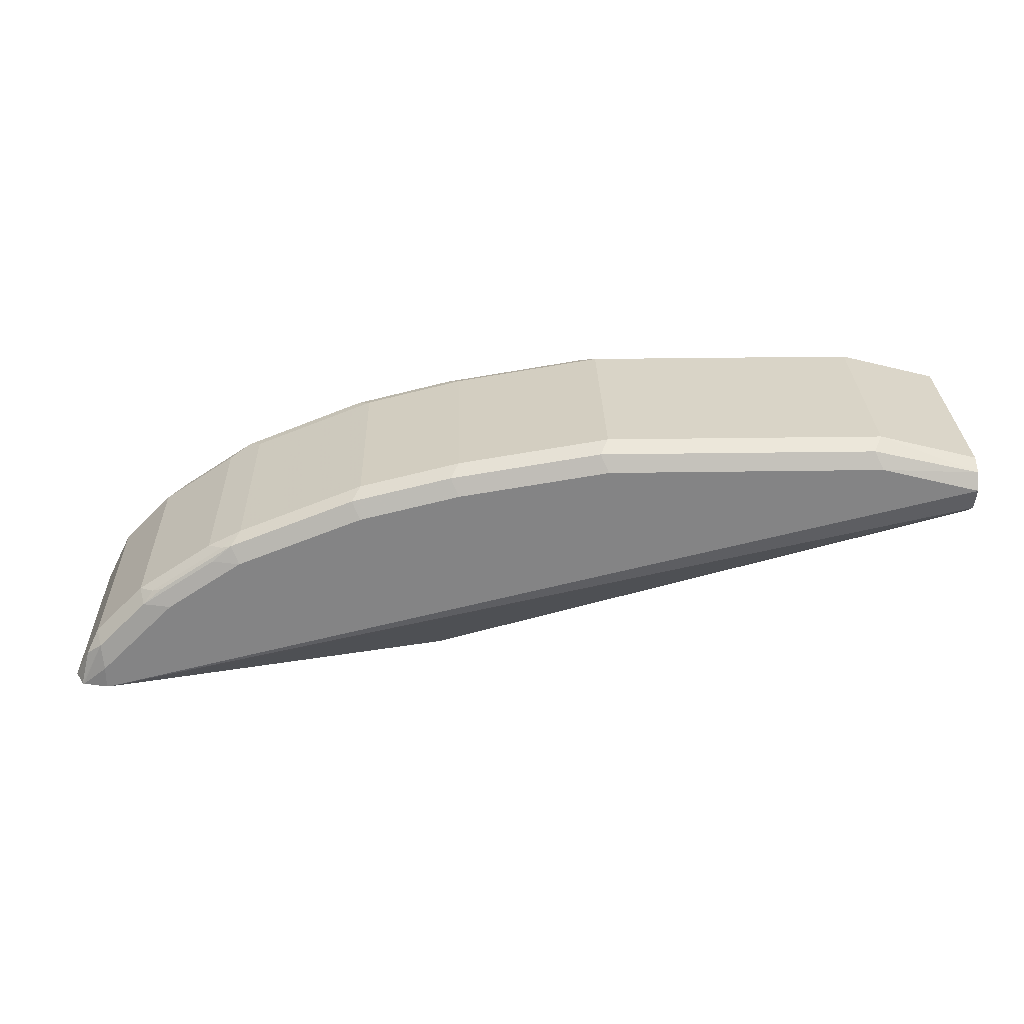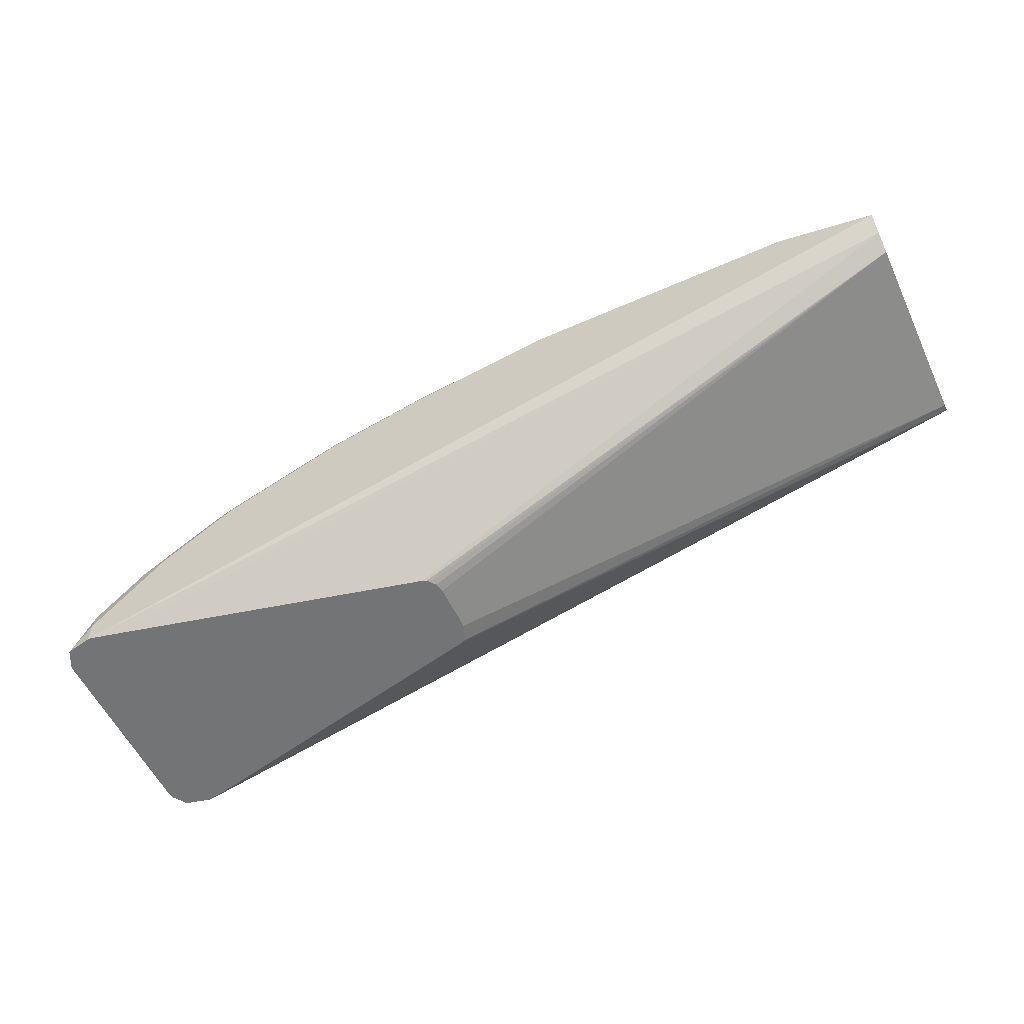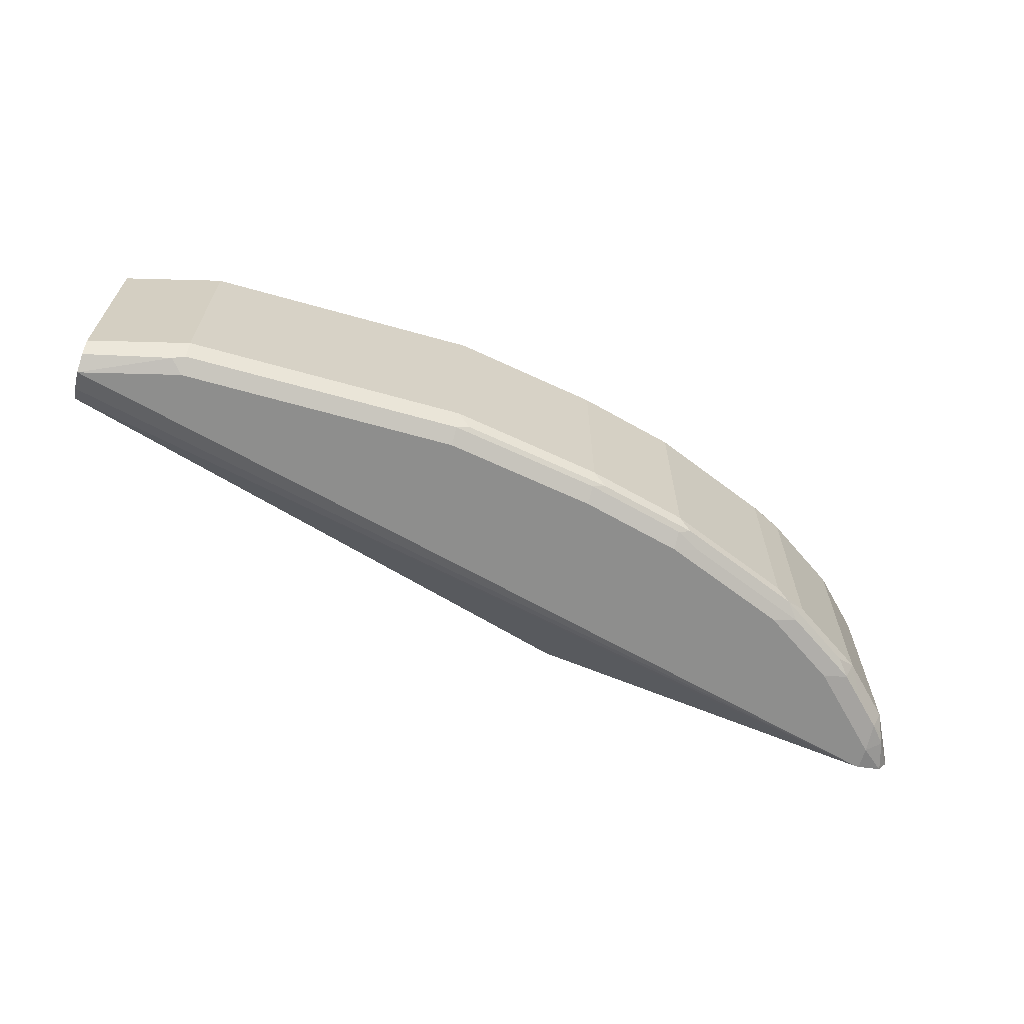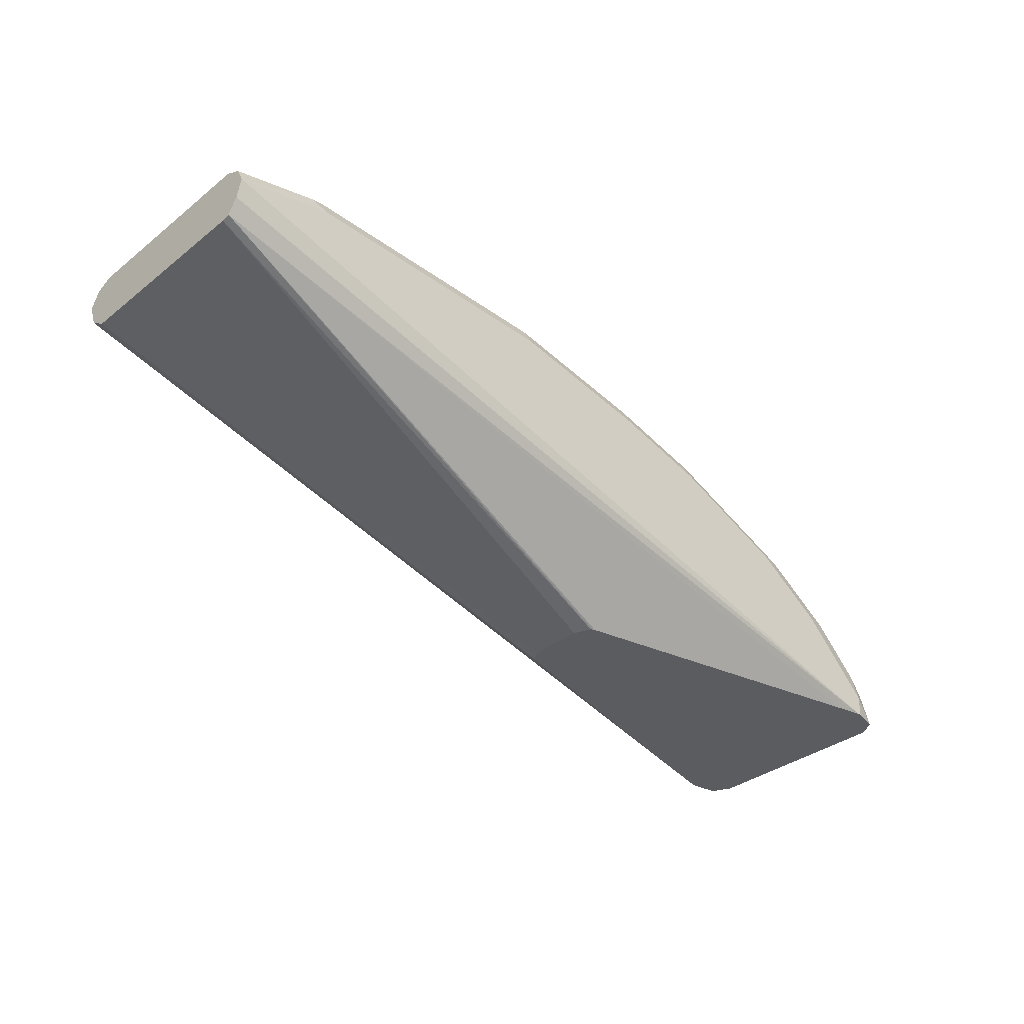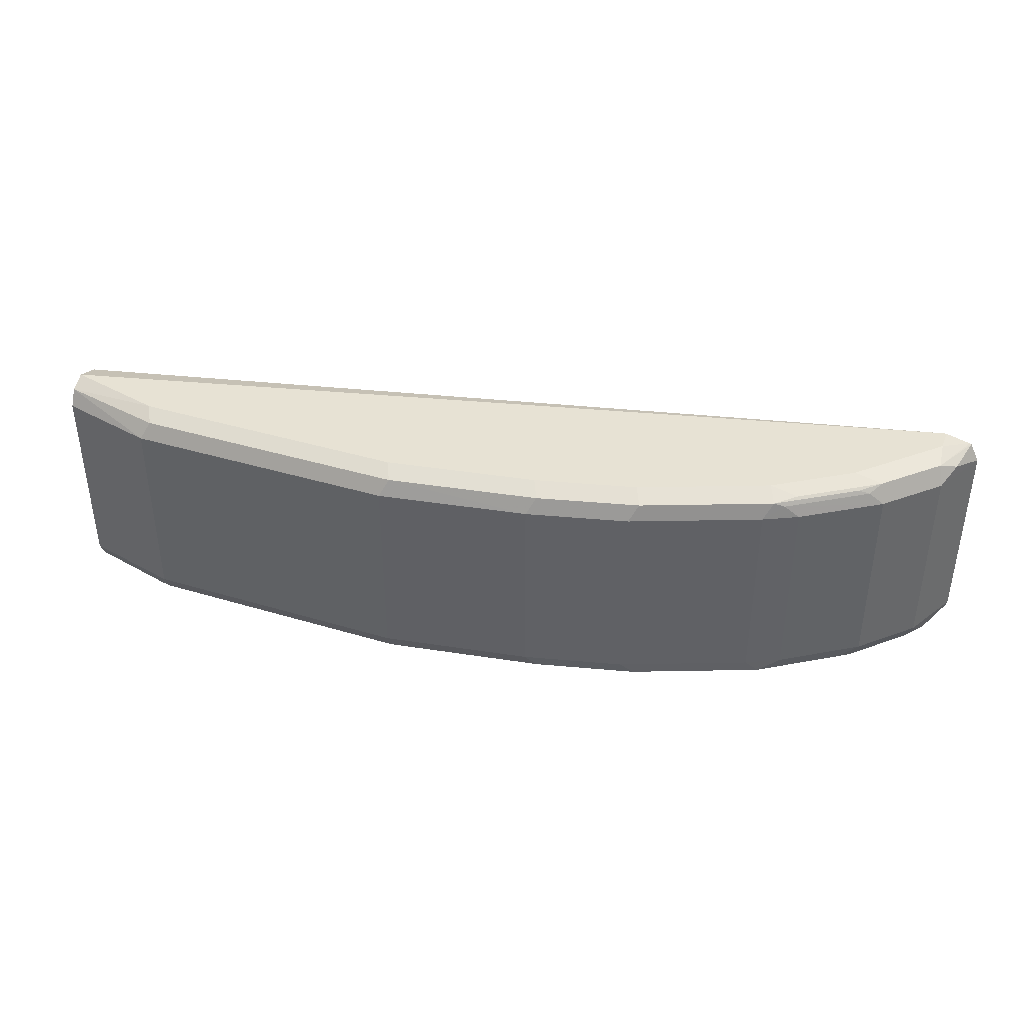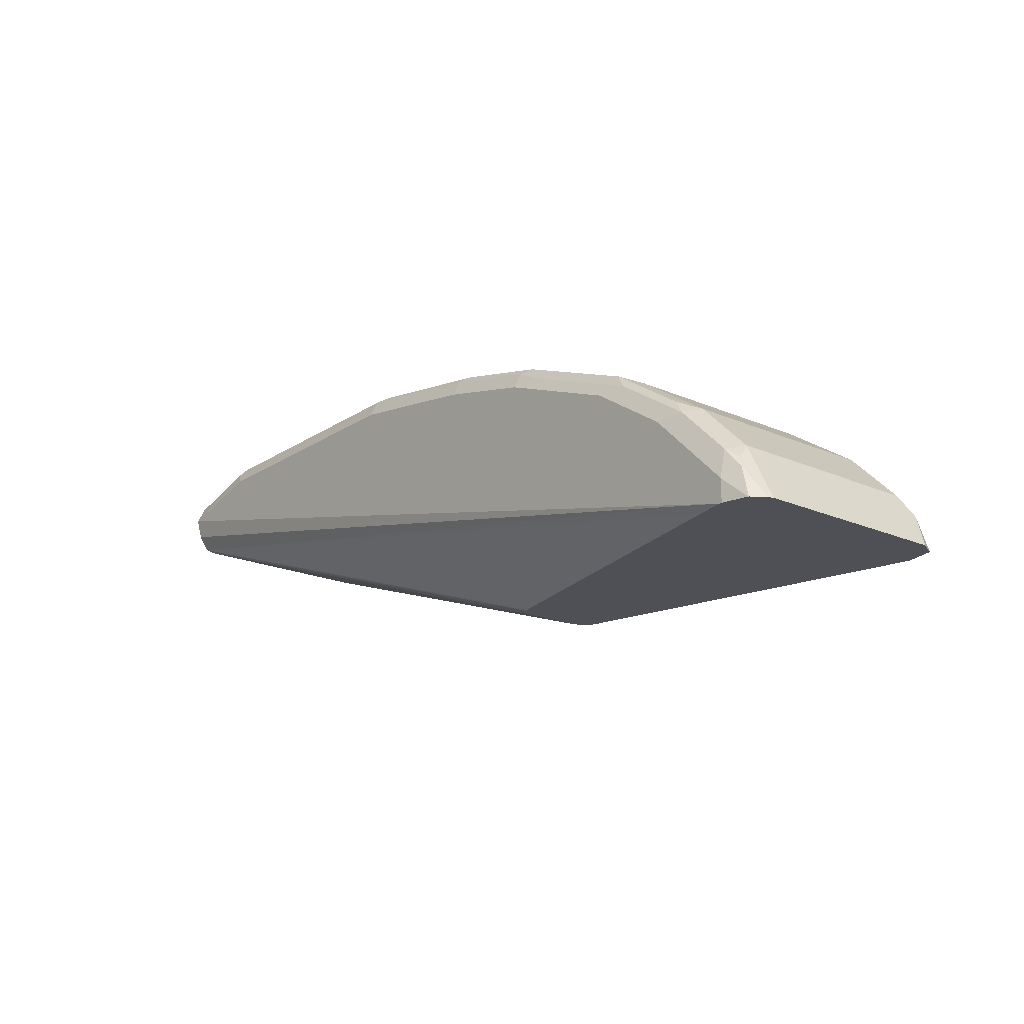
<metadata>
{"format":"obj","ext":"obj","renderer":"f3d","projection":"perspective","resolution":1024,"background":"white","views":[{"elev":28.6,"azim":178.6,"up":"+Z"},{"elev":-56.1,"azim":-155.0,"up":"+Z"},{"elev":-64.8,"azim":-15.8,"up":"+Y"},{"elev":-35.0,"azim":-43.9,"up":"+Z"},{"elev":39.7,"azim":20.5,"up":"+Y"},{"elev":-19.3,"azim":50.6,"up":"+Z"}]}
</metadata>
<code>
v -0.06288 0.03593 0.1258
v -0.05989 0.04192 0.1228
v -0.09826 0.04192 0.1138
v -0.09826 0.03593 0.1168
v -0.06288 -0.03593 0.1258
v 0.03594 0.03593 0.1258
v -0.06288 0.04492 0.1168
v 0.03896 0.04192 0.1228
v -0.09826 0.04492 0.1078
v -0.09826 -0.03593 0.1168
v -0.06887 -0.03892 0.1228
v -0.06735 -0.04267 0.1213
v -0.06288 -0.04192 0.1228
v 0.03594 -0.03593 0.1258
v 0.08982 0.03593 0.1168
v 0.03594 0.04492 0.1168
v 0.09281 0.04192 0.1138
v 0.08982 0.04492 0.1078
v -0.09826 0.04157 0.09901
v 0.2236 0.04492 0.02792
v -0.09826 -0.04192 0.1138
v -0.06288 -0.04492 0.1168
v -0.09826 -0.04492 0.1078
v 0.03594 -0.04192 0.1228
v 0.04044 -0.04043 0.1235
v 0.08982 -0.03593 0.1168
v 0.1258 0.03593 0.1078
v 0.1287 0.04192 0.1048
v 0.1258 0.04492 0.09882
v -0.09826 0.03536 0.09461
v 0.2135 0.04267 0.02792
v 0.0988 0.01618 0.02792
v 0.2246 0.04492 0.02792
v 0.03594 -0.04492 0.1168
v -0.09826 -0.043 0.1007
v 0.2236 -0.04492 0.02792
v 0.08982 -0.04192 0.1138
v 0.09432 -0.04043 0.1145
v 0.1258 -0.03593 0.1078
v 0.1707 0.03593 0.08984
v 0.1737 0.04192 0.08684
v 0.1707 0.04492 0.08085
v -0.09826 -0.0365 0.09461
v 0.09705 0.0155 0.02792
v 0.09603 0.01433 0.02792
v 0.09469 0.01237 0.02792
v 0.09383 0.008979 0.02792
v 0.2246 0.04492 0.03594
v 0.2336 0.04292 0.02792
v 0.08982 -0.04492 0.1078
v -0.09826 -0.03941 0.09533
v 0.2135 -0.04267 0.02792
v 0.2246 -0.04492 0.02792
v 0.1258 -0.04192 0.1048
v 0.1303 -0.04043 0.1056
v 0.1707 -0.03593 0.08984
v 0.1827 0.03593 0.08385
v 0.1774 0.04043 0.08534
v 0.2006 0.04192 0.06888
v 0.1808 0.04267 0.08085
v 0.2077 0.04267 0.06289
v 0.1976 0.04492 0.06289
v 0.09383 -0.008979 0.02792
v 0.09646 -0.01523 0.02792
v 0.2257 0.04267 0.04492
v 0.2066 0.04492 0.05391
v 0.2342 0.04259 0.02792
v 0.1258 -0.04492 0.09882
v 0.09715 -0.01564 0.02792
v 0.09781 -0.01596 0.02792
v 0.2246 -0.04492 0.03594
v 0.2336 -0.0427 0.02792
v 0.1347 -0.04267 0.09994
v 0.1707 -0.04192 0.08684
v 0.1752 -0.04043 0.08759
v 0.1827 -0.03593 0.08385
v 0.2096 0.03593 0.06589
v 0.2044 0.04043 0.06738
v 0.2276 0.03593 0.04792
v 0.2313 0.04043 0.04043
v 0.2376 0.03593 0.02792
v 0.1707 -0.04492 0.08085
v 0.2337 -0.04265 0.02792
v 0.2306 -0.04192 0.03893
v 0.2246 -0.04267 0.04605
v 0.2066 -0.04492 0.05391
v 0.1797 -0.04267 0.08197
v 0.2021 -0.04043 0.06963
v 0.2096 -0.03593 0.06589
v 0.2276 -0.03593 0.04792
v 0.2336 0.03593 0.03594
v 0.2376 -0.03593 0.02792
v 0.1976 -0.04492 0.06289
v 0.2066 -0.04267 0.06401
v 0.2338 -0.04256 0.02792
v 0.2291 -0.04043 0.04268
v 0.2371 -0.03767 0.02792
v 0.2156 -0.04267 0.05504
v 0.2336 -0.03593 0.03594
f 48 66 61
f 41 60 42
f 42 60 61
f 42 61 62
f 43 63 64
f 43 64 51
f 41 61 60
f 48 65 49
f 48 61 65
f 55 75 56
f 51 64 69
f 51 69 70
f 51 70 52
f 53 72 71
f 54 68 73
f 54 73 87
f 54 87 74
f 54 74 55
f 55 74 75
f 41 59 61
f 49 65 67
f 41 58 59
f 27 56 40
f 40 57 58
f 56 75 76
f 27 40 41
f 27 41 28
f 28 41 42
f 28 42 29
f 30 32 44
f 30 44 45
f 30 45 46
f 30 46 47
f 40 58 41
f 30 47 63
f 33 48 49
f 35 51 36
f 36 51 52
f 37 68 54
f 37 54 55
f 37 55 38
f 39 55 56
f 40 56 76
f 40 76 57
f 30 63 43
f 57 76 89
f 89 94 98
f 57 77 58
f 79 91 80
f 80 91 81
f 81 91 99
f 81 99 92
f 82 93 94
f 82 94 87
f 83 95 84
f 84 96 85
f 84 95 97
f 84 97 92
f 84 92 96
f 85 96 90
f 85 90 89
f 85 89 98
f 86 98 94
f 86 94 93
f 87 94 88
f 88 94 89
f 27 39 56
f 90 96 99
f 92 99 96
f 79 99 91
f 57 89 77
f 79 90 99
f 77 89 90
f 58 77 78
f 58 78 59
f 59 78 61
f 61 66 62
f 61 78 77
f 61 77 79
f 61 79 65
f 65 79 80
f 65 80 67
f 67 80 81
f 68 82 87
f 68 87 73
f 71 72 83
f 71 83 84
f 71 84 85
f 71 85 98
f 71 98 86
f 74 87 75
f 75 87 88
f 75 88 76
f 76 88 89
f 77 90 79
f 26 55 39
f 37 50 68
f 24 38 25
f 5 24 14
f 6 14 26
f 6 26 15
f 6 15 8
f 7 16 18
f 7 18 29
f 7 29 42
f 7 42 62
f 7 62 66
f 5 13 24
f 7 66 48
f 7 33 20
f 7 20 9
f 8 15 17
f 8 17 18
f 8 18 16
f 9 20 19
f 10 21 11
f 11 21 12
f 12 22 13
f 7 48 33
f 5 12 13
f 5 11 12
f 5 10 11
f 26 38 55
f 1 2 3
f 1 3 4
f 1 4 10
f 1 10 5
f 1 5 14
f 1 14 6
f 1 6 8
f 1 8 2
f 2 7 3
f 2 8 16
f 2 16 7
f 3 9 19
f 3 19 30
f 3 30 43
f 3 43 51
f 3 51 35
f 3 23 21
f 3 21 10
f 3 10 4
f 3 7 9
f 12 21 23
f 12 23 22
f 3 35 23
f 13 34 24
f 20 69 64
f 20 64 63
f 20 63 47
f 20 47 46
f 20 46 45
f 20 45 44
f 20 44 32
f 20 32 31
f 22 23 36
f 22 36 53
f 22 53 71
f 22 86 93
f 22 93 82
f 22 82 68
f 22 68 50
f 22 50 34
f 23 35 36
f 24 34 50
f 24 50 37
f 13 22 34
f 24 37 38
f 20 70 69
f 20 52 70
f 22 71 86
f 20 53 36
f 14 25 38
f 20 36 52
f 14 38 26
f 15 26 39
f 15 39 27
f 15 27 28
f 17 28 29
f 17 29 18
f 19 20 31
f 19 31 32
f 15 28 17
f 20 33 49
f 20 72 53
f 20 83 72
f 19 32 30
f 20 95 83
f 20 97 95
f 14 24 25
f 20 81 92
f 20 67 81
f 20 49 67
f 20 92 97

</code>
